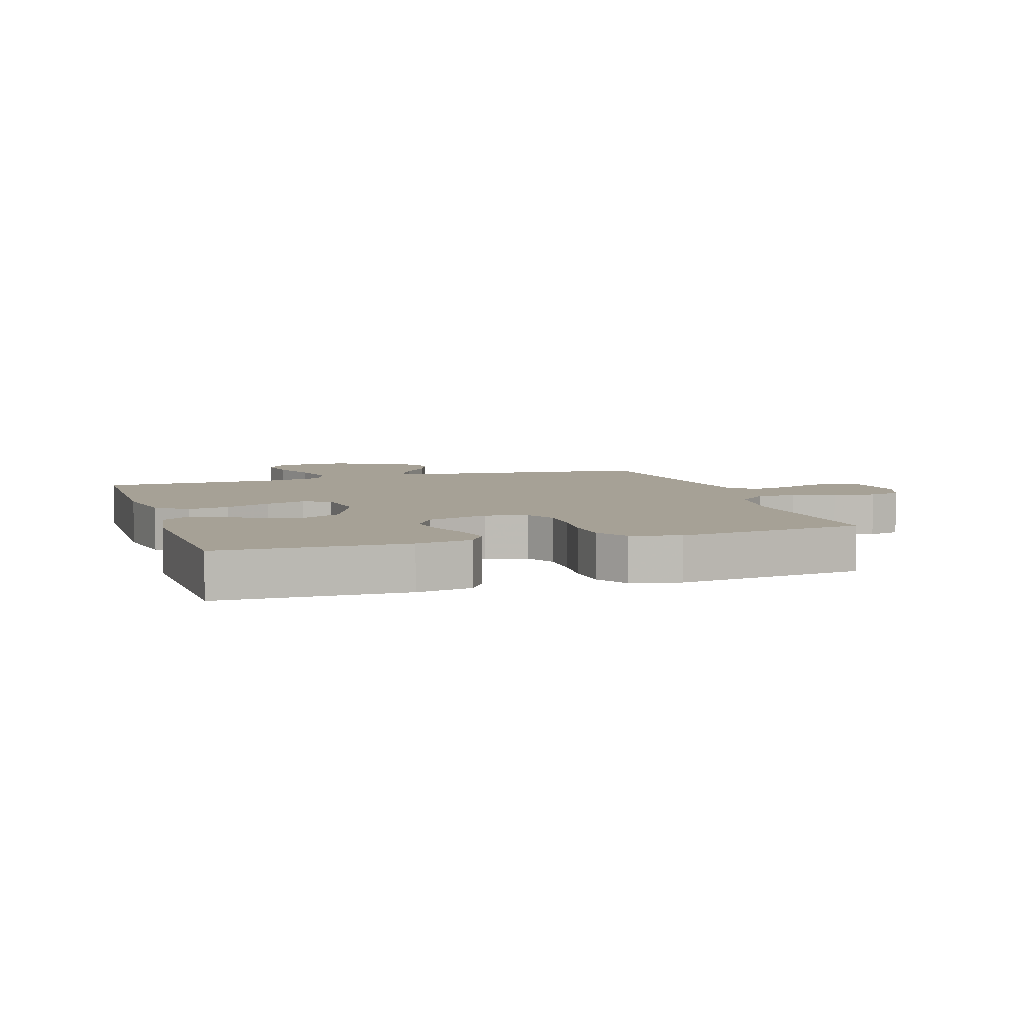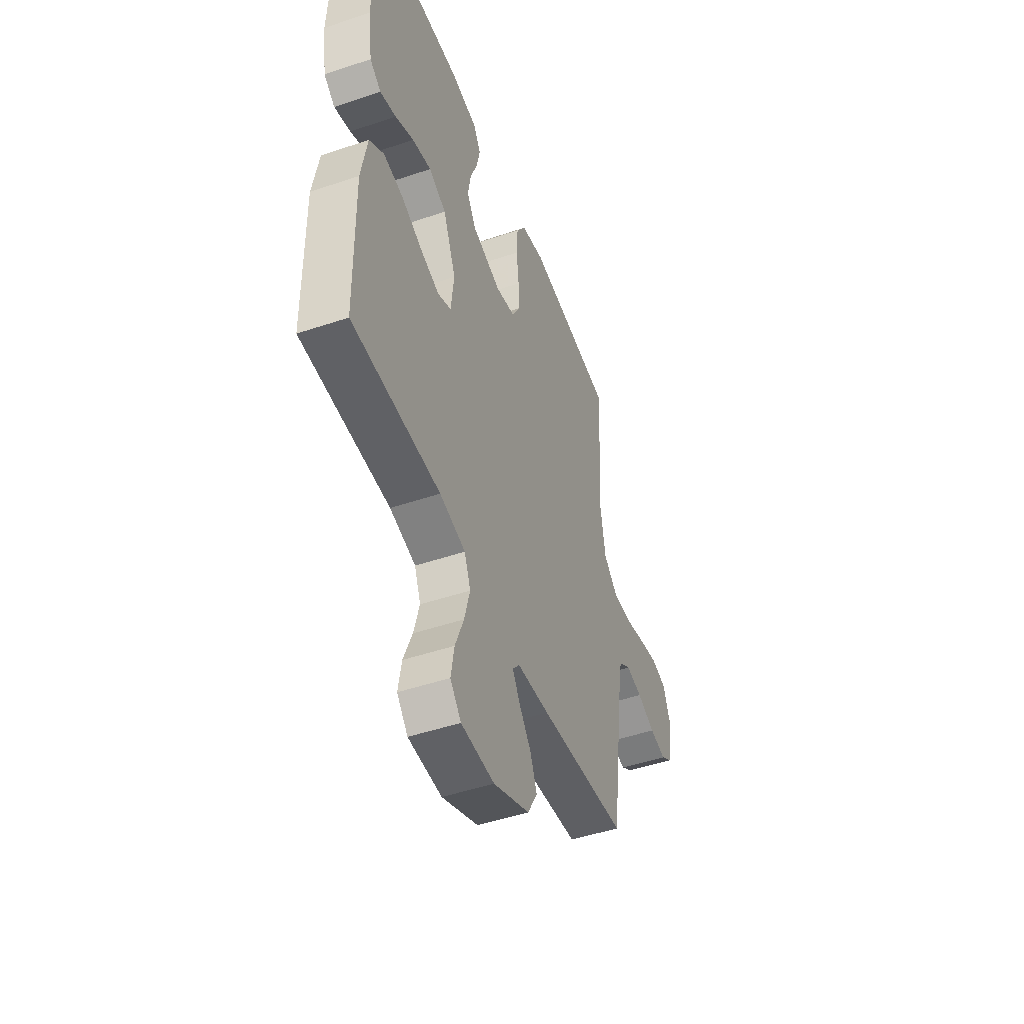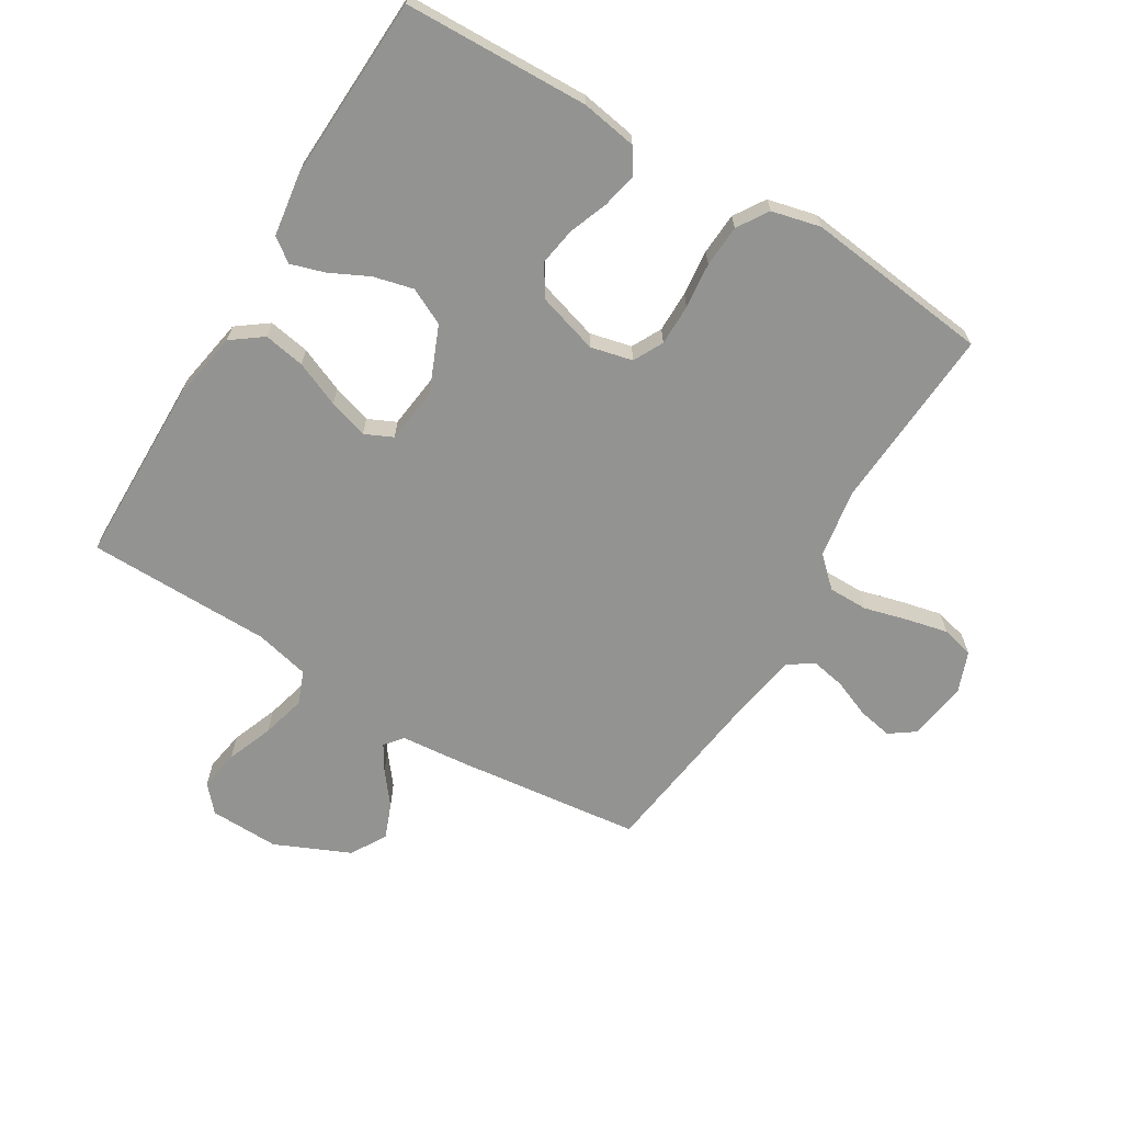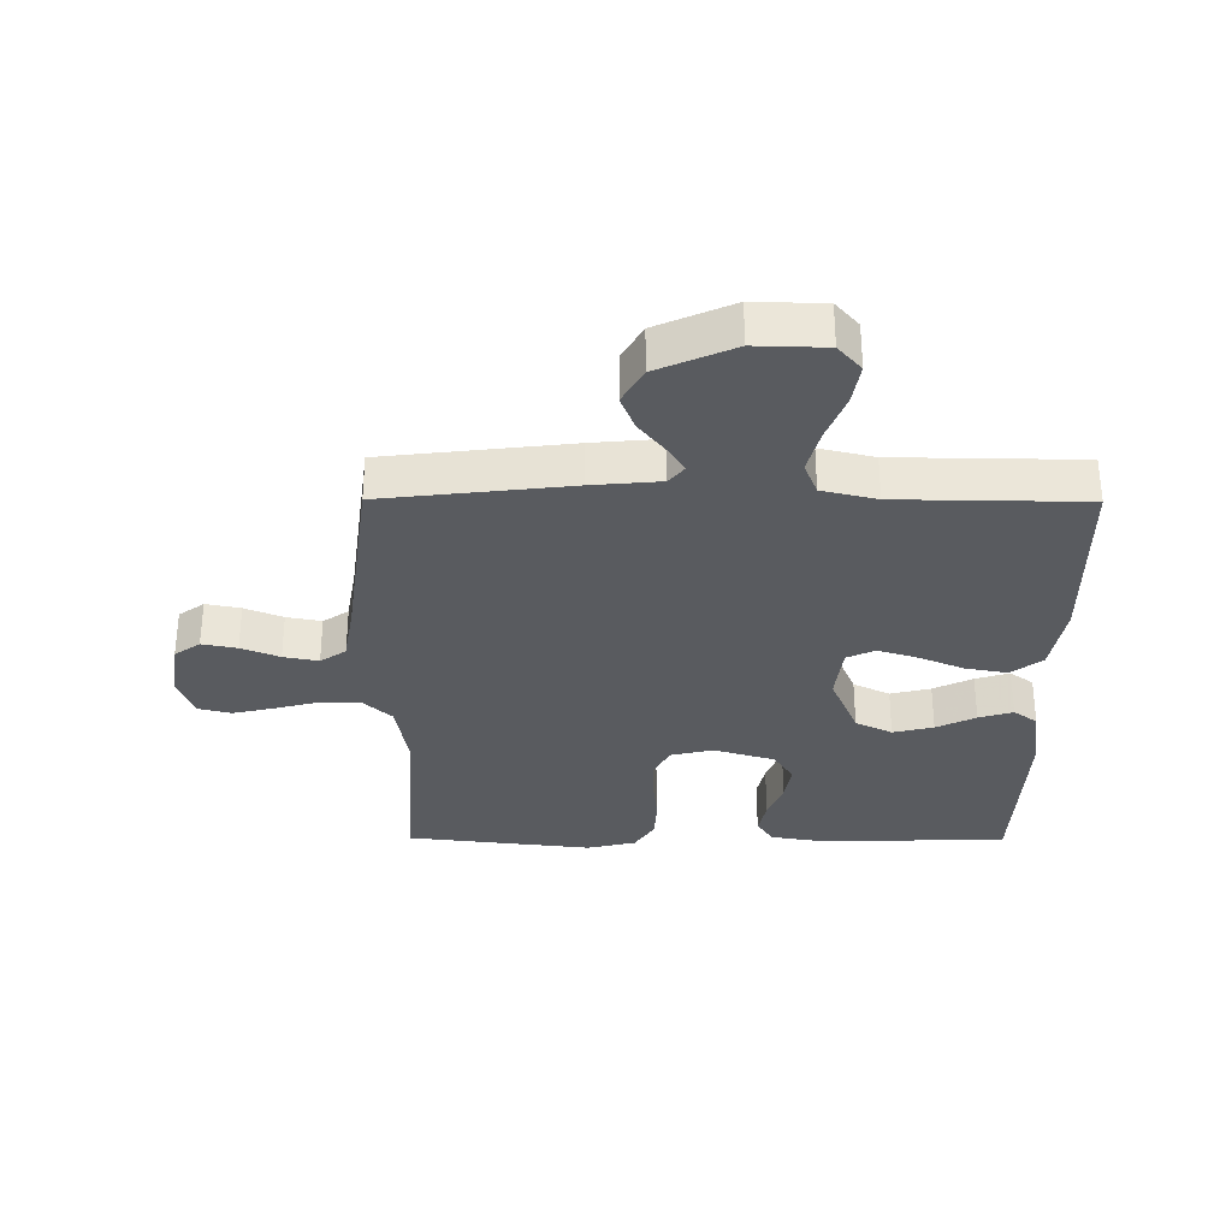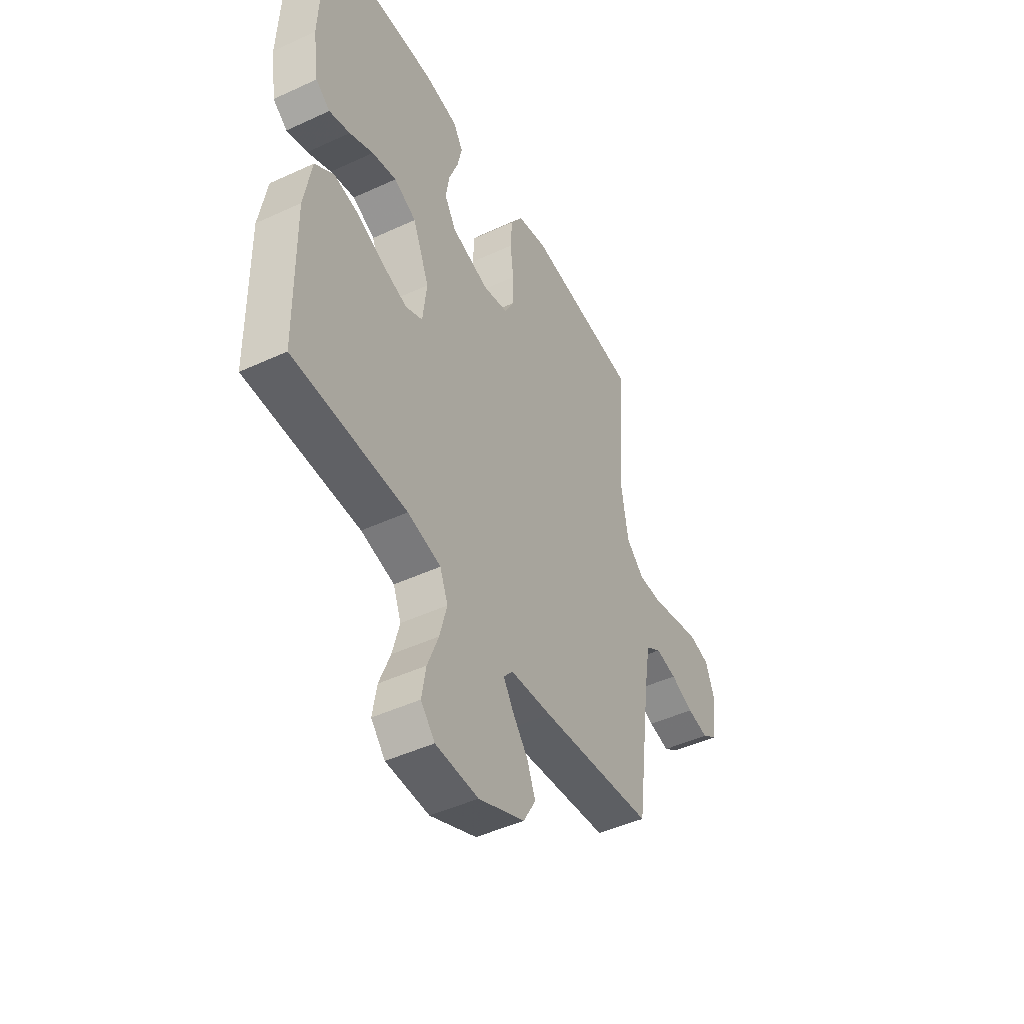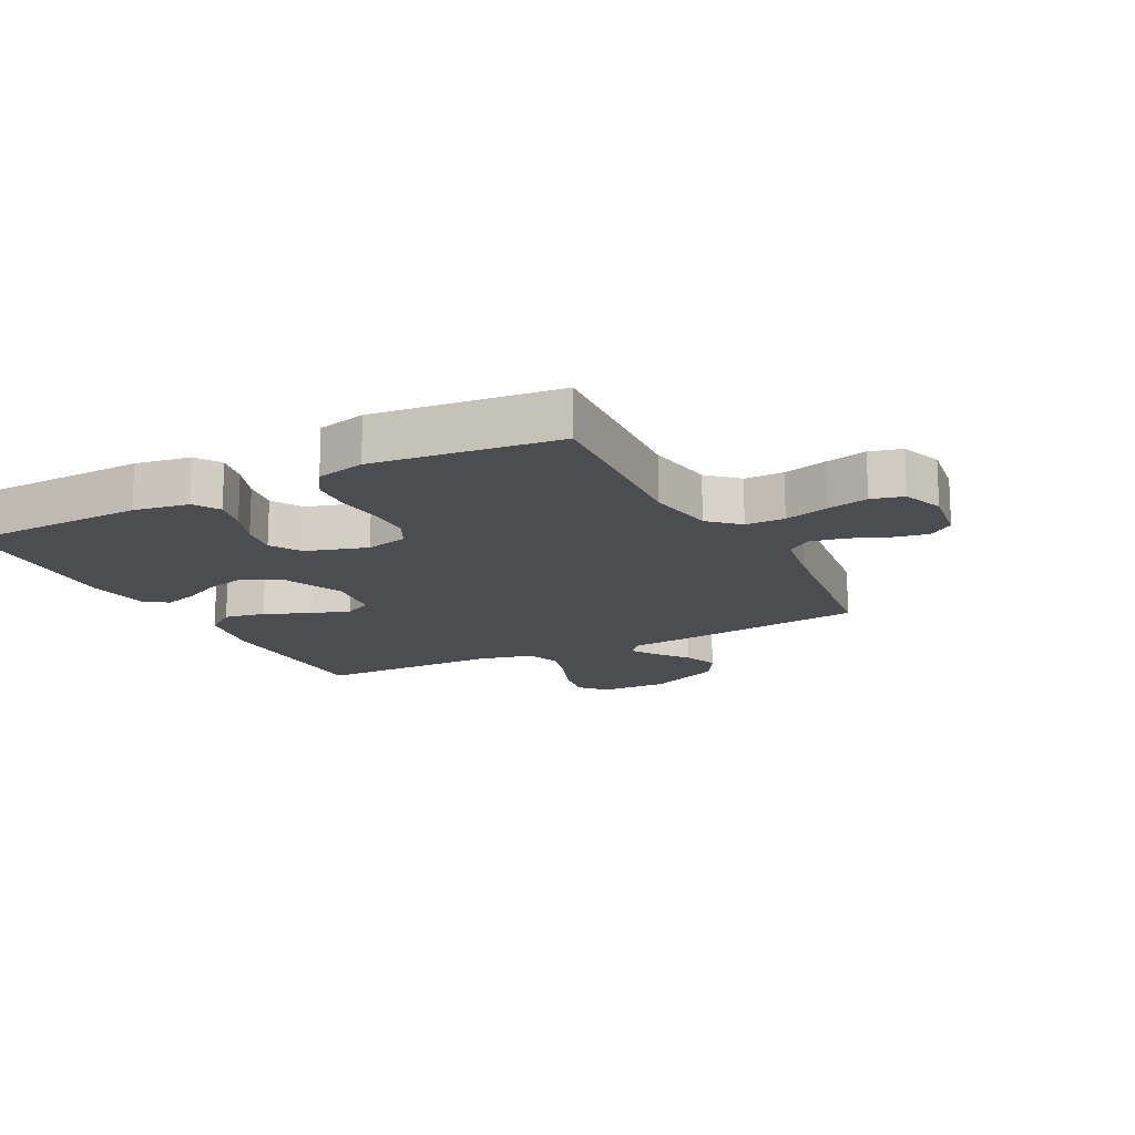
<metadata>
{"format":"obj","ext":"obj","renderer":"f3d","projection":"perspective","resolution":1024,"background":"white","views":[{"elev":6.2,"azim":-17.8,"up":"+Y"},{"elev":-48.4,"azim":-69.4,"up":"+Z"},{"elev":-66.6,"azim":-31.1,"up":"+Y"},{"elev":-32.1,"azim":179.7,"up":"+Y"},{"elev":-46.8,"azim":-62.3,"up":"+Z"},{"elev":-15.8,"azim":27.3,"up":"+Y"}]}
</metadata>
<code>
v 0.5 0.07 -0.5
v 0.2 0.07 -0.535
v 0.09 0.07 -0.545
v 0.066 0.07 -0.574
v 0.092 0.07 -0.616
v 0.133 0.07 -0.668
v 0.155 0.07 -0.724
v 0.122 0.07 -0.782
v 0 0.07 -0.836
v -0.113 0.07 -0.833
v -0.15 0.07 -0.791
v -0.139 0.07 -0.725
v -0.11 0.07 -0.65
v -0.091 0.07 -0.578
v -0.112 0.07 -0.525
v -0.2 0.07 -0.504
v -0.5 0.07 -0.5
v -0.504 0.07 -0.2
v -0.484 0.07 -0.086
v -0.434 0.07 -0.049
v -0.367 0.07 -0.061
v -0.294 0.07 -0.092
v -0.23 0.07 -0.112
v -0.185 0.07 -0.091
v -0.174 0.07 0
v -0.218 0.07 0.105
v -0.277 0.07 0.134
v -0.342 0.07 0.118
v -0.405 0.07 0.087
v -0.46 0.07 0.07
v -0.498 0.07 0.098
v -0.513 0.07 0.2
v -0.5 0.07 0.5
v -0.2 0.07 0.509
v -0.11 0.07 0.494
v -0.084 0.07 0.453
v -0.096 0.07 0.397
v -0.12 0.07 0.334
v -0.13 0.07 0.273
v -0.099 0.07 0.223
v 0 0.07 0.193
v 0.068 0.07 0.209
v 0.093 0.07 0.257
v 0.093 0.07 0.324
v 0.085 0.07 0.398
v 0.089 0.07 0.466
v 0.121 0.07 0.516
v 0.2 0.07 0.535
v 0.5 0.07 0.5
v 0.481 0.07 0.2
v 0.499 0.07 0.089
v 0.546 0.07 0.045
v 0.61 0.07 0.045
v 0.681 0.07 0.064
v 0.748 0.07 0.079
v 0.8 0.07 0.066
v 0.825 0.07 0
v 0.811 0.07 -0.096
v 0.77 0.07 -0.125
v 0.714 0.07 -0.114
v 0.653 0.07 -0.089
v 0.597 0.07 -0.078
v 0.556 0.07 -0.106
v 0.54 0.07 -0.2
v 0.5 0 -0.5
v 0.2 0 -0.535
v 0.09 0 -0.545
v 0.066 0 -0.574
v 0.092 0 -0.616
v 0.133 0 -0.668
v 0.155 0 -0.724
v 0.122 0 -0.782
v 0 0 -0.836
v -0.113 0 -0.833
v -0.15 0 -0.791
v -0.139 0 -0.725
v -0.11 0 -0.65
v -0.091 0 -0.578
v -0.112 0 -0.525
v -0.2 0 -0.504
v -0.5 0 -0.5
v -0.504 0 -0.2
v -0.484 0 -0.086
v -0.434 0 -0.049
v -0.367 0 -0.061
v -0.294 0 -0.092
v -0.23 0 -0.112
v -0.185 0 -0.091
v -0.174 0 0
v -0.218 0 0.105
v -0.277 0 0.134
v -0.342 0 0.118
v -0.405 0 0.087
v -0.46 0 0.07
v -0.498 0 0.098
v -0.513 0 0.2
v -0.5 0 0.5
v -0.2 0 0.509
v -0.11 0 0.494
v -0.084 0 0.453
v -0.096 0 0.397
v -0.12 0 0.334
v -0.13 0 0.273
v -0.099 0 0.223
v 0 0 0.193
v 0.068 0 0.209
v 0.093 0 0.257
v 0.093 0 0.324
v 0.085 0 0.398
v 0.089 0 0.466
v 0.121 0 0.516
v 0.2 0 0.535
v 0.5 0 0.5
v 0.481 0 0.2
v 0.499 0 0.089
v 0.546 0 0.045
v 0.61 0 0.045
v 0.681 0 0.064
v 0.748 0 0.079
v 0.8 0 0.066
v 0.825 0 0
v 0.811 0 -0.096
v 0.77 0 -0.125
v 0.714 0 -0.114
v 0.653 0 -0.089
v 0.597 0 -0.078
v 0.556 0 -0.106
v 0.54 0 -0.2
f 59 60 61
f 58 59 61
f 57 58 61
f 56 57 61
f 55 56 61
f 54 55 61
f 53 54 61
f 52 53 61 62
f 51 52 62 63
f 48 49 50
f 47 48 50
f 46 47 50
f 45 46 50
f 44 45 50
f 43 44 50 51
f 51 63 64
f 43 51 64
f 42 43 64
f 36 37 38
f 35 36 38
f 34 35 38
f 33 34 38
f 32 33 38
f 31 32 38
f 30 31 38
f 29 30 38
f 28 29 38
f 27 28 38 39
f 26 27 39 40
f 20 21 22
f 19 20 22
f 18 19 22
f 17 18 22
f 16 17 22
f 15 16 22 23
f 14 15 23 24
f 11 12 13
f 10 11 13
f 9 10 13
f 8 9 13
f 7 8 13
f 6 7 13
f 5 6 13
f 4 5 13 14
f 14 24 25
f 4 14 25
f 3 4 25
f 3 25 26
f 2 3 26
f 1 2 26
f 64 1 26
f 42 64 26
f 41 42 26
f 26 40 41
f 125 124 123
f 125 123 122
f 125 122 121
f 125 121 120
f 125 120 119
f 125 119 118
f 125 118 117
f 126 125 117 116
f 127 126 116 115
f 114 113 112
f 114 112 111
f 114 111 110
f 114 110 109
f 114 109 108
f 115 114 108 107
f 128 127 115
f 128 115 107
f 128 107 106
f 102 101 100
f 102 100 99
f 102 99 98
f 102 98 97
f 102 97 96
f 102 96 95
f 102 95 94
f 102 94 93
f 102 93 92
f 103 102 92 91
f 104 103 91 90
f 86 85 84
f 86 84 83
f 86 83 82
f 86 82 81
f 86 81 80
f 87 86 80 79
f 88 87 79 78
f 77 76 75
f 77 75 74
f 77 74 73
f 77 73 72
f 77 72 71
f 77 71 70
f 77 70 69
f 78 77 69 68
f 89 88 78
f 89 78 68
f 89 68 67
f 90 89 67
f 90 67 66
f 90 66 65
f 90 65 128
f 90 128 106
f 90 106 105
f 105 104 90
f 1 65 66 2
f 2 66 67 3
f 3 67 68 4
f 4 68 69 5
f 5 69 70 6
f 6 70 71 7
f 7 71 72 8
f 8 72 73 9
f 9 73 74 10
f 10 74 75 11
f 11 75 76 12
f 12 76 77 13
f 13 77 78 14
f 14 78 79 15
f 15 79 80 16
f 16 80 81 17
f 17 81 82 18
f 18 82 83 19
f 19 83 84 20
f 20 84 85 21
f 21 85 86 22
f 22 86 87 23
f 23 87 88 24
f 24 88 89 25
f 25 89 90 26
f 26 90 91 27
f 27 91 92 28
f 28 92 93 29
f 29 93 94 30
f 30 94 95 31
f 31 95 96 32
f 32 96 97 33
f 33 97 98 34
f 34 98 99 35
f 35 99 100 36
f 36 100 101 37
f 37 101 102 38
f 38 102 103 39
f 39 103 104 40
f 40 104 105 41
f 41 105 106 42
f 42 106 107 43
f 43 107 108 44
f 44 108 109 45
f 45 109 110 46
f 46 110 111 47
f 47 111 112 48
f 48 112 113 49
f 49 113 114 50
f 50 114 115 51
f 51 115 116 52
f 52 116 117 53
f 53 117 118 54
f 54 118 119 55
f 55 119 120 56
f 56 120 121 57
f 57 121 122 58
f 58 122 123 59
f 59 123 124 60
f 60 124 125 61
f 61 125 126 62
f 62 126 127 63
f 63 127 128 64
f 64 128 65 1

</code>
